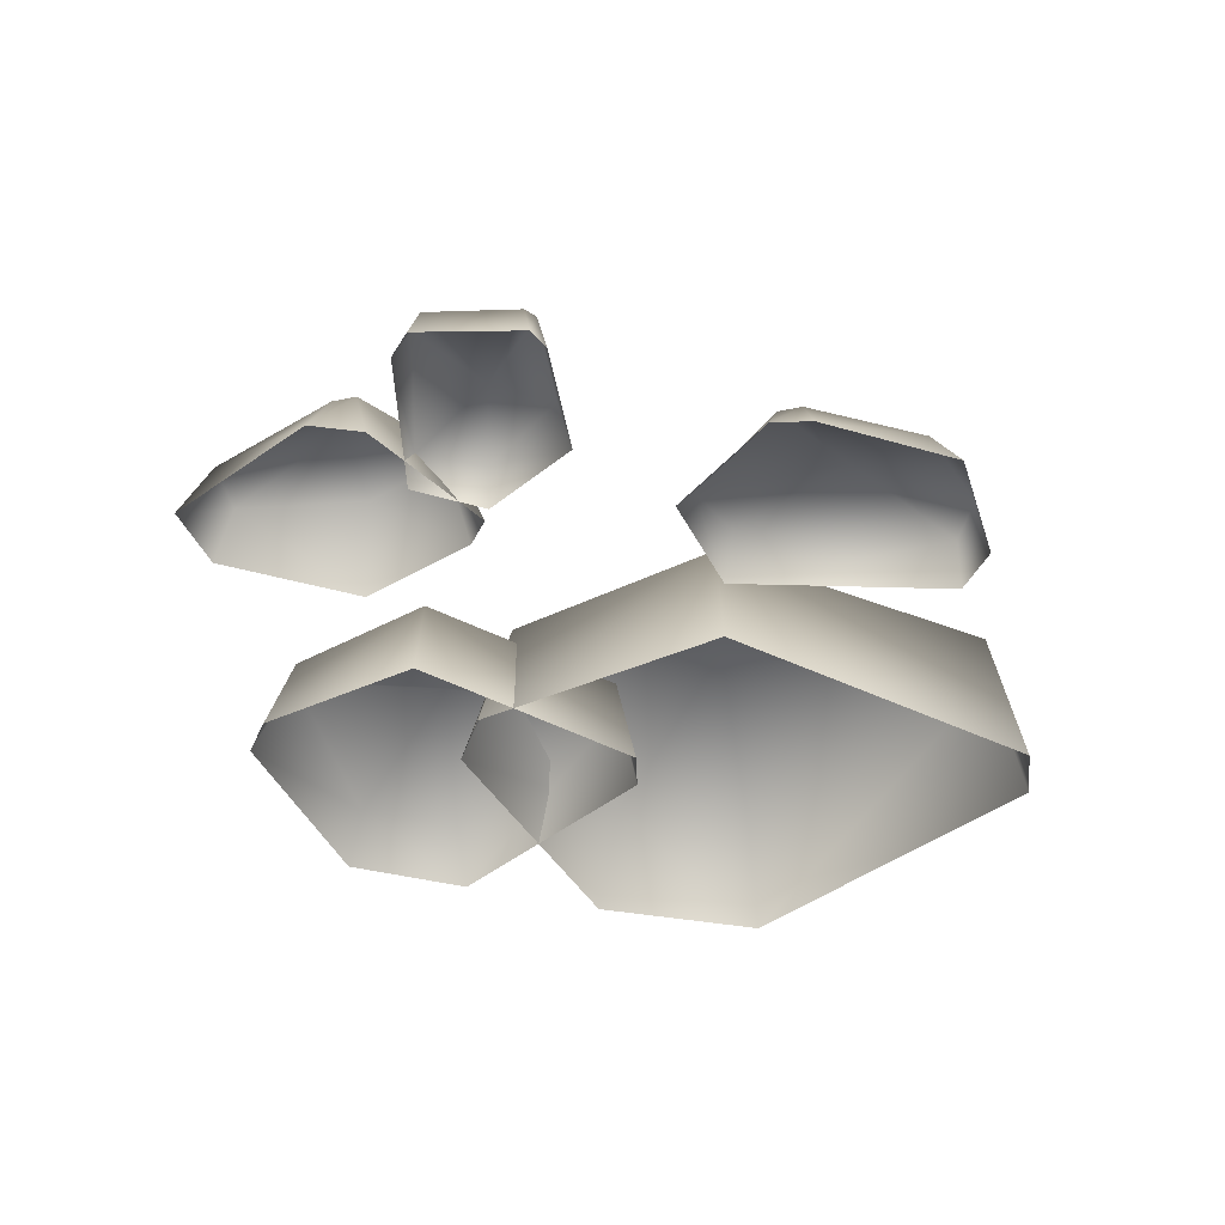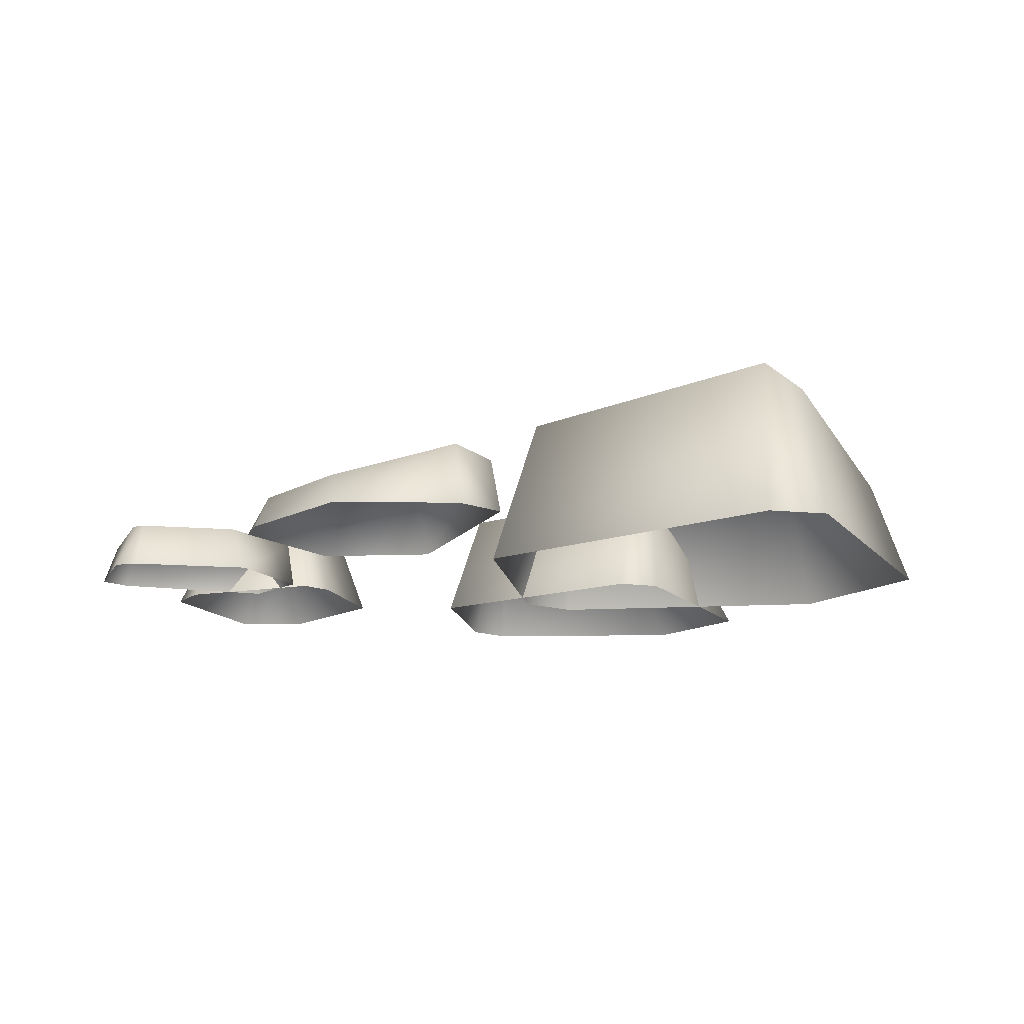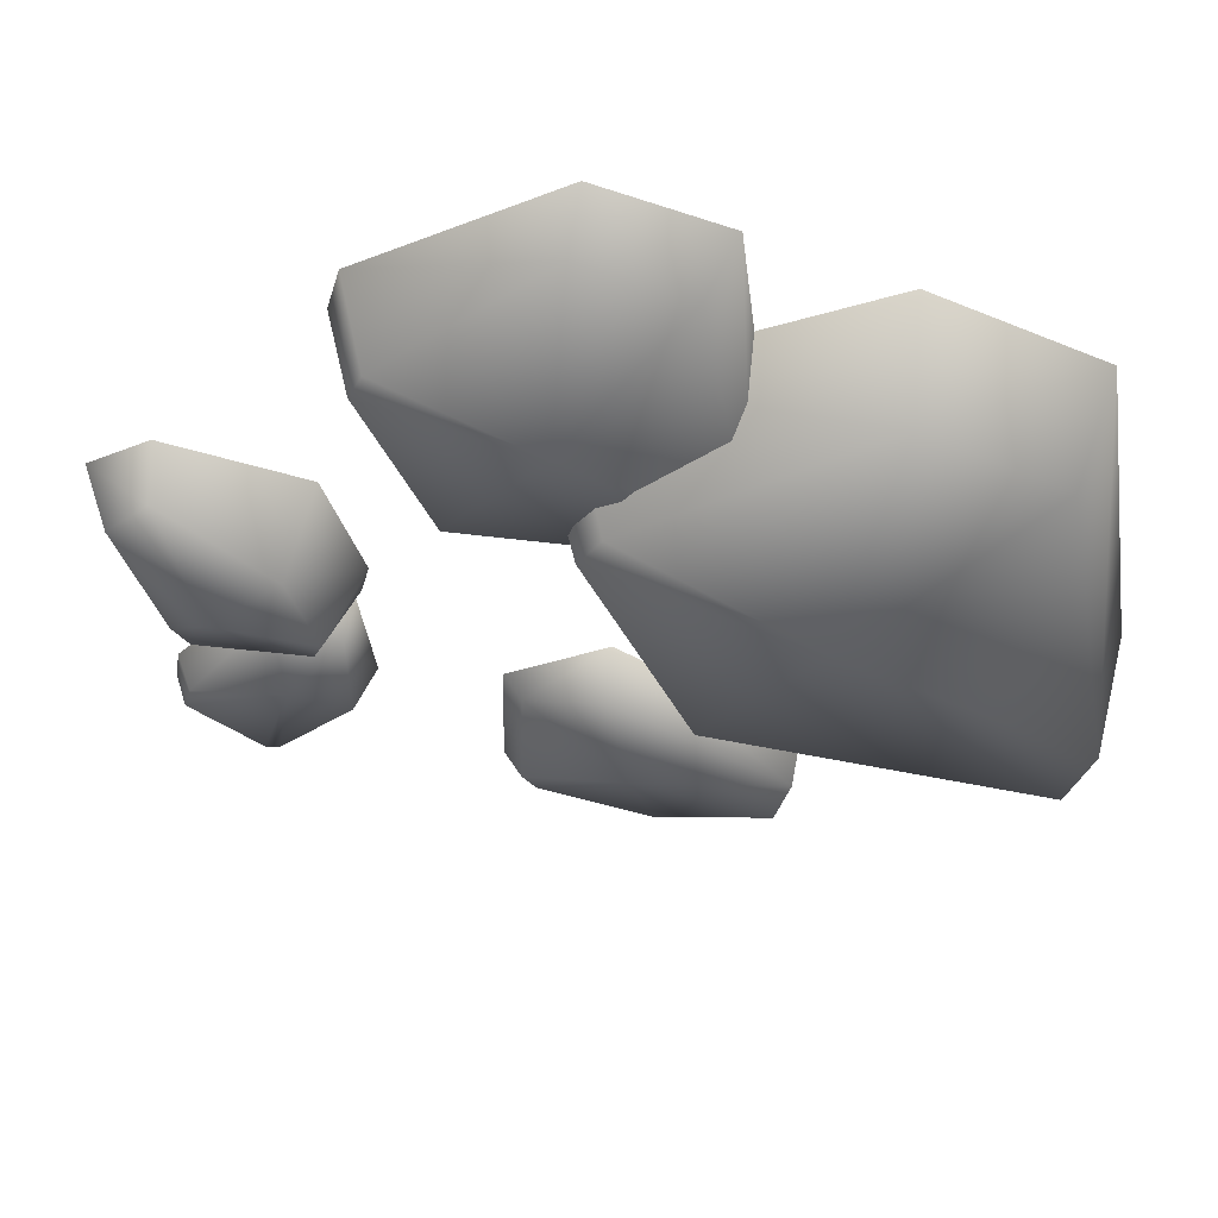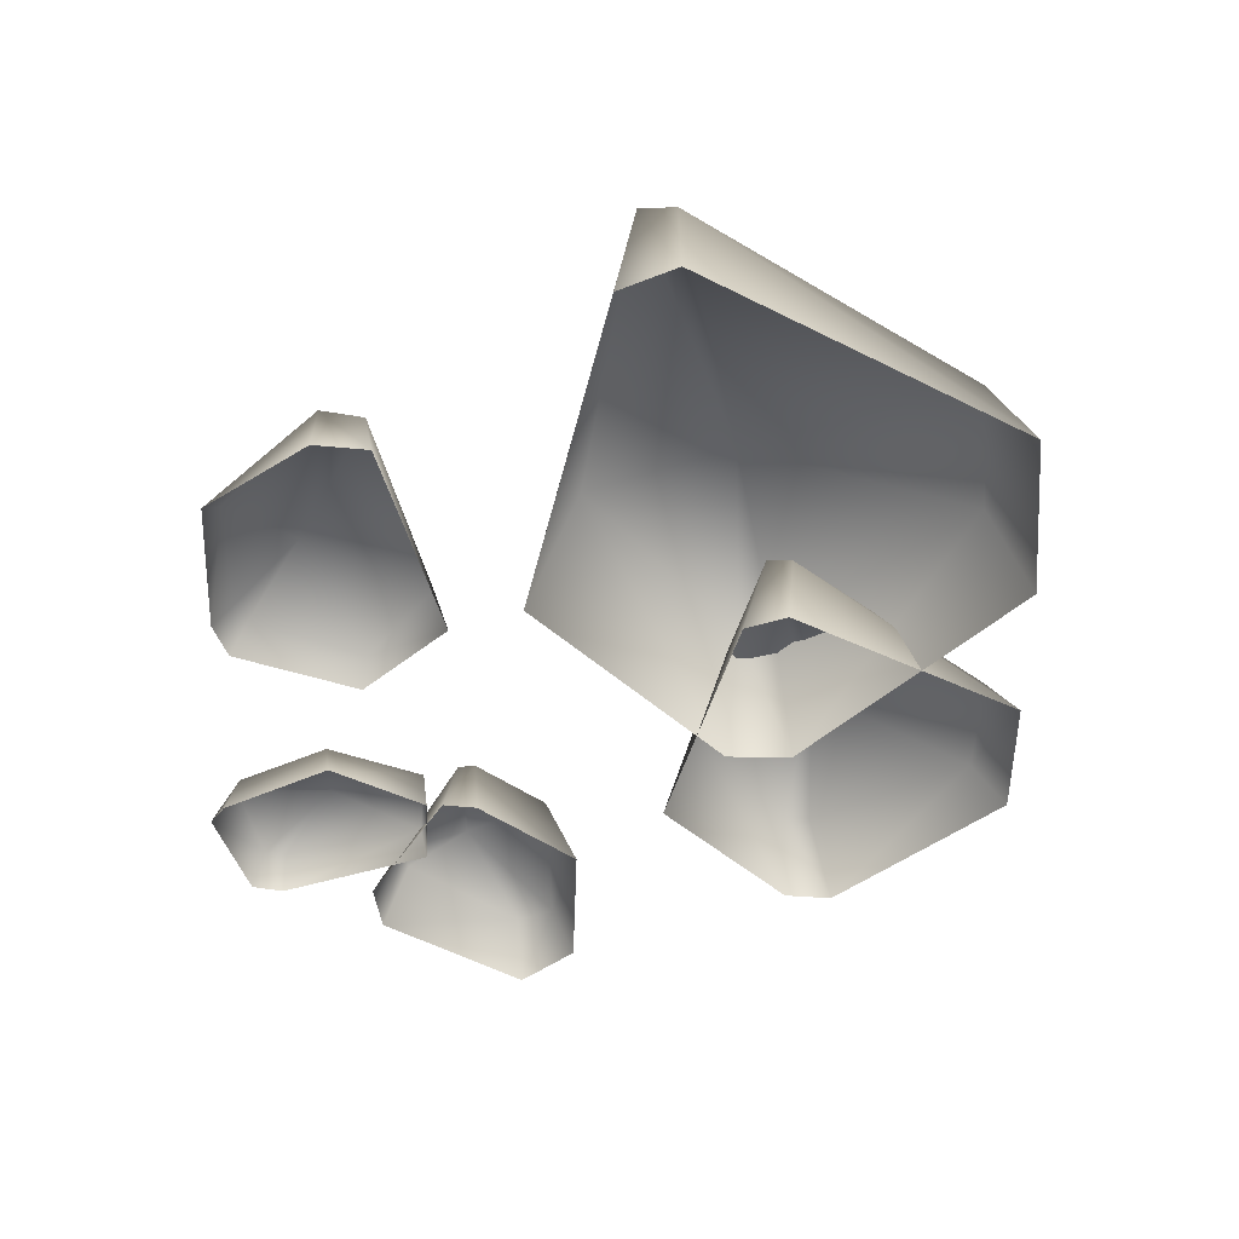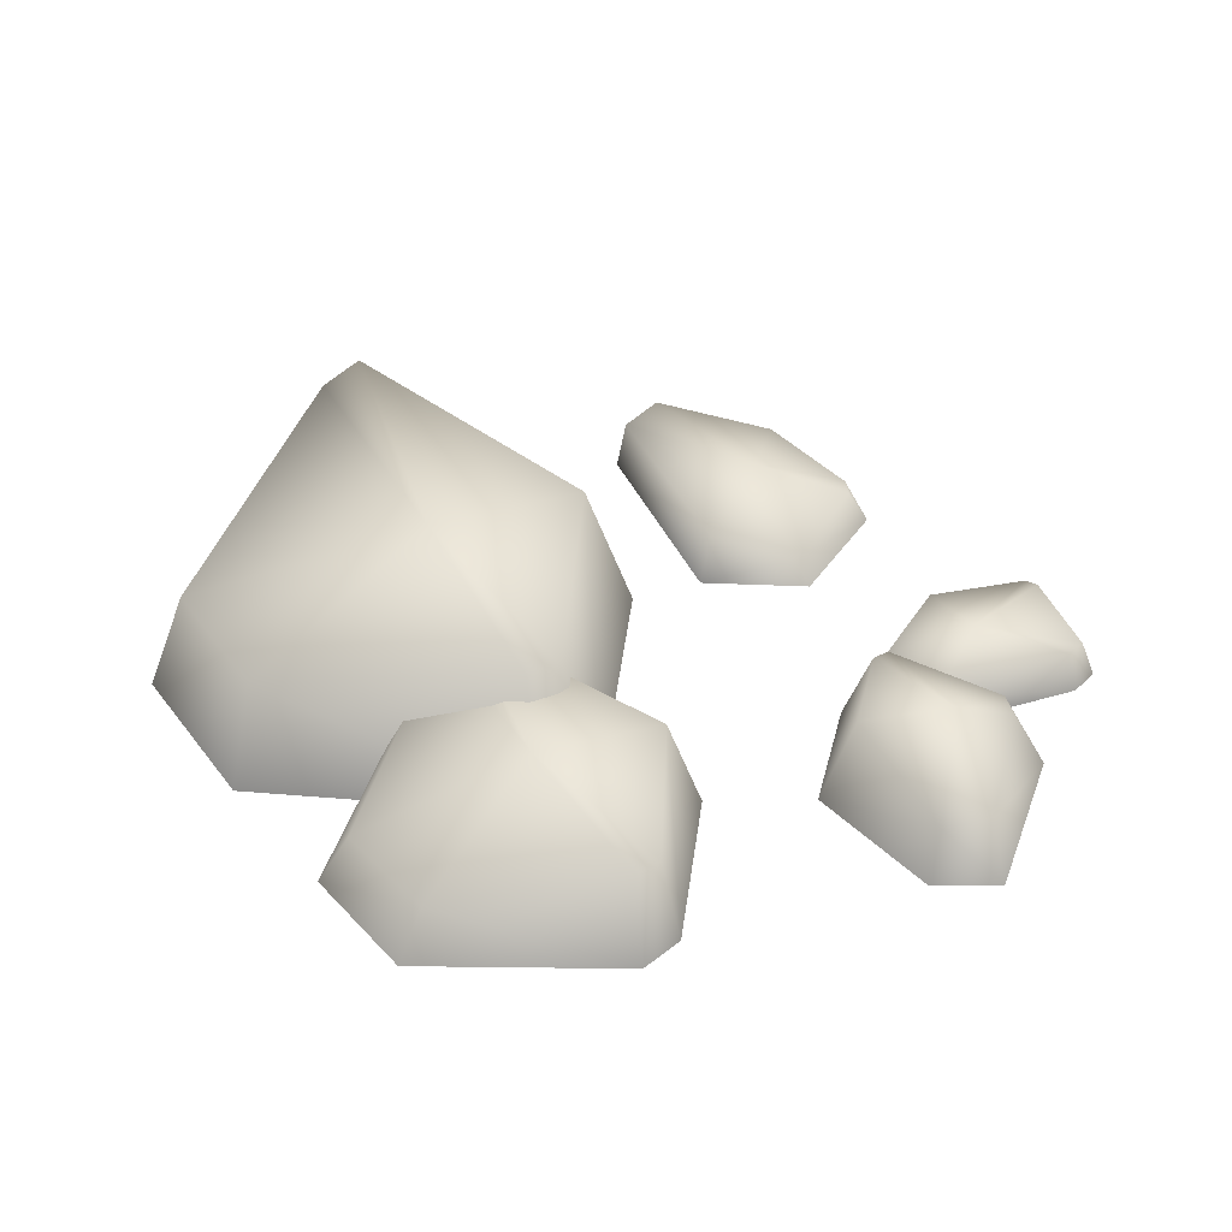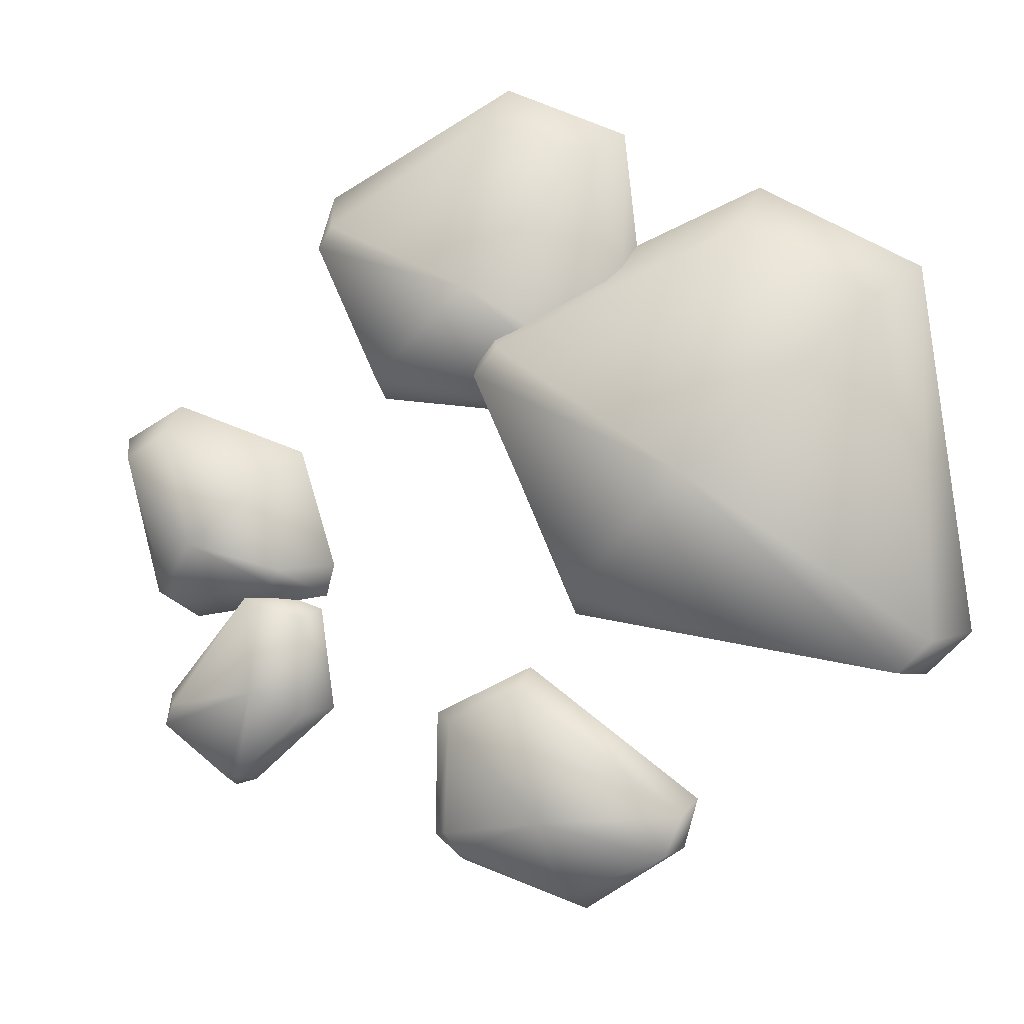
<metadata>
{"format":"obj","ext":"obj","renderer":"f3d","projection":"perspective","resolution":1024,"background":"white","views":[{"elev":-40.9,"azim":142.0,"up":"+Y"},{"elev":-13.4,"azim":-147.7,"up":"+Y"},{"elev":53.9,"azim":-176.5,"up":"+Z"},{"elev":-48.6,"azim":-110.8,"up":"+Y"},{"elev":41.4,"azim":30.6,"up":"+Y"},{"elev":5.8,"azim":-165.0,"up":"+Z"}]}
</metadata>
<code>
g obj_boss_stone2
v 0.439 0.09242 -0.1172
v 0.2846 0.02014 -0.116
v 0.4419 0.02014 -0.1458
v 0.3167 0.1165 -0.09251
v 0.4125 0.1186 -0.05017
v 0.308 0.1165 -0.07552
v 0.2755 0.02014 -0.08008
v 0.3361 0.1166 0.01766
v 0.3132 0.02014 0.04771
v 0.439 0.09242 -0.1172
v 0.4419 0.02014 -0.1458
v 0.4911 0.02014 -0.1186
v 0.4577 0.08528 -0.1034
v 0.4125 0.1186 -0.05017
v 0.4988 0.08538 0.04288
v 0.5256 0.02014 0.05866
v 0.458 0.07391 0.07082
v 0.3361 0.1166 0.01766
v 0.4598 0.02014 0.09758
v 0.3132 0.02014 0.04771
v -0.2077 0.1375 0.2998
v 0.0846 0.02014 0.2066
v -0.2089 0.02014 0.342
v 0.04368 0.1685 0.174
v -0.1558 0.1871 0.04866
v 0.06658 0.1712 0.1435
v 0.1096 0.02014 0.1401
v -0.04105 0.1907 -0.07967
v -0.007975 0.02014 -0.1262
v -0.2077 0.1375 0.2998
v -0.2089 0.02014 0.342
v -0.3821 0.02014 0.258
v -0.3483 0.1377 0.2295
v -0.1558 0.1871 0.04866
v -0.4126 0.1682 -0.1184
v -0.4417 0.02014 -0.1292
v -0.3813 0.1968 -0.1479
v -0.04105 0.1907 -0.07967
v -0.3948 0.02014 -0.1766
v -0.007975 0.02014 -0.1262
v 0.1317 0.04748 -0.2489
v 0.1558 0.02014 -0.3851
v 0.1528 0.02014 -0.2452
v 0.1346 0.05617 -0.3752
v 0.02382 0.07059 -0.3545
v 0.1198 0.05618 -0.3945
v 0.1234 0.02014 -0.4125
v -0.0004794 0.05619 -0.4391
v -0.02115 0.02014 -0.4598
v 0.1317 0.04748 -0.2489
v 0.1528 0.02014 -0.2452
v 0.04406 0.02014 -0.1883
v 0.04538 0.07629 -0.2064
v 0.02382 0.07059 -0.3545
v -0.14 0.07632 -0.3354
v -0.147 0.02014 -0.3272
v -0.1236 0.08761 -0.3791
v -0.0004794 0.05619 -0.4391
v -0.1322 0.02014 -0.3835
v -0.02115 0.02014 -0.4598
v 0.4671 0.06164 -0.2671
v 0.3975 0.02014 -0.3415
v 0.4825 0.02014 -0.2725
v 0.3908 0.07033 -0.3215
v 0.3595 0.07365 -0.2225
v 0.3762 0.07034 -0.3211
v 0.3726 0.02014 -0.3339
v 0.2966 0.07036 -0.2461
v 0.2771 0.02014 -0.2455
v 0.4671 0.06164 -0.2671
v 0.4825 0.02014 -0.2725
v 0.4765 0.02014 -0.2384
v 0.4602 0.05907 -0.2442
v 0.3595 0.07365 -0.2225
v 0.3687 0.0591 -0.1158
v 0.3678 0.02014 -0.1066
v 0.2973 0.07039 -0.1359
v 0.2966 0.07036 -0.2461
v 0.291 0.02014 -0.1316
v 0.2771 0.02014 -0.2455
v 0.07743 0.07622 0.4163
v 0.272 0.02014 0.3337
v 0.06922 0.02014 0.4497
v 0.2455 0.1078 0.3013
v 0.08887 0.1358 0.2369
v 0.2586 0.1114 0.2771
v 0.2859 0.02014 0.2843
v 0.1855 0.1401 0.1395
v 0.2123 0.02014 0.11
v 0.07743 0.07622 0.4163
v 0.06922 0.02014 0.4497
v -0.06073 0.02014 0.4001
v -0.03162 0.08241 0.3819
v 0.08887 0.1358 0.2369
v -0.08176 0.1285 0.1405
v -0.09399 0.02014 0.1249
v -0.06096 0.1429 0.1201
v 0.1855 0.1401 0.1395
v -0.06322 0.02014 0.08783
v 0.2123 0.02014 0.11
g obj_boss_stone2_0
f 3 2 1
f 2 4 1
f 1 4 5
f 2 6 4
f 5 4 6
f 2 7 6
f 5 6 8
f 8 6 7
f 7 9 8
f 12 11 10
f 12 10 13
f 13 10 14
f 13 15 12
f 14 15 13
f 15 16 12
f 17 15 14
f 17 16 15
f 18 17 14
f 17 19 16
f 18 20 17
f 19 17 20
f 23 22 21
f 22 24 21
f 21 24 25
f 22 26 24
f 25 24 26
f 22 27 26
f 25 26 28
f 28 26 27
f 27 29 28
f 32 31 30
f 32 30 33
f 33 30 34
f 33 35 32
f 34 35 33
f 35 36 32
f 37 35 34
f 37 36 35
f 38 37 34
f 37 39 36
f 38 40 37
f 39 37 40
f 43 42 41
f 42 44 41
f 41 44 45
f 42 46 44
f 45 44 46
f 42 47 46
f 45 46 48
f 48 46 47
f 47 49 48
f 52 51 50
f 52 50 53
f 53 50 54
f 53 55 52
f 54 55 53
f 55 56 52
f 57 55 54
f 57 56 55
f 58 57 54
f 57 59 56
f 58 60 57
f 59 57 60
f 63 62 61
f 62 64 61
f 61 64 65
f 62 66 64
f 65 64 66
f 62 67 66
f 65 66 68
f 68 66 67
f 67 69 68
f 72 71 70
f 72 70 73
f 73 70 74
f 73 75 72
f 74 75 73
f 75 76 72
f 77 75 74
f 77 76 75
f 78 77 74
f 77 79 76
f 78 80 77
f 79 77 80
f 83 82 81
f 82 84 81
f 81 84 85
f 82 86 84
f 85 84 86
f 82 87 86
f 85 86 88
f 88 86 87
f 87 89 88
f 92 91 90
f 92 90 93
f 93 90 94
f 93 95 92
f 94 95 93
f 95 96 92
f 97 95 94
f 97 96 95
f 98 97 94
f 97 99 96
f 98 100 97
f 99 97 100

</code>
